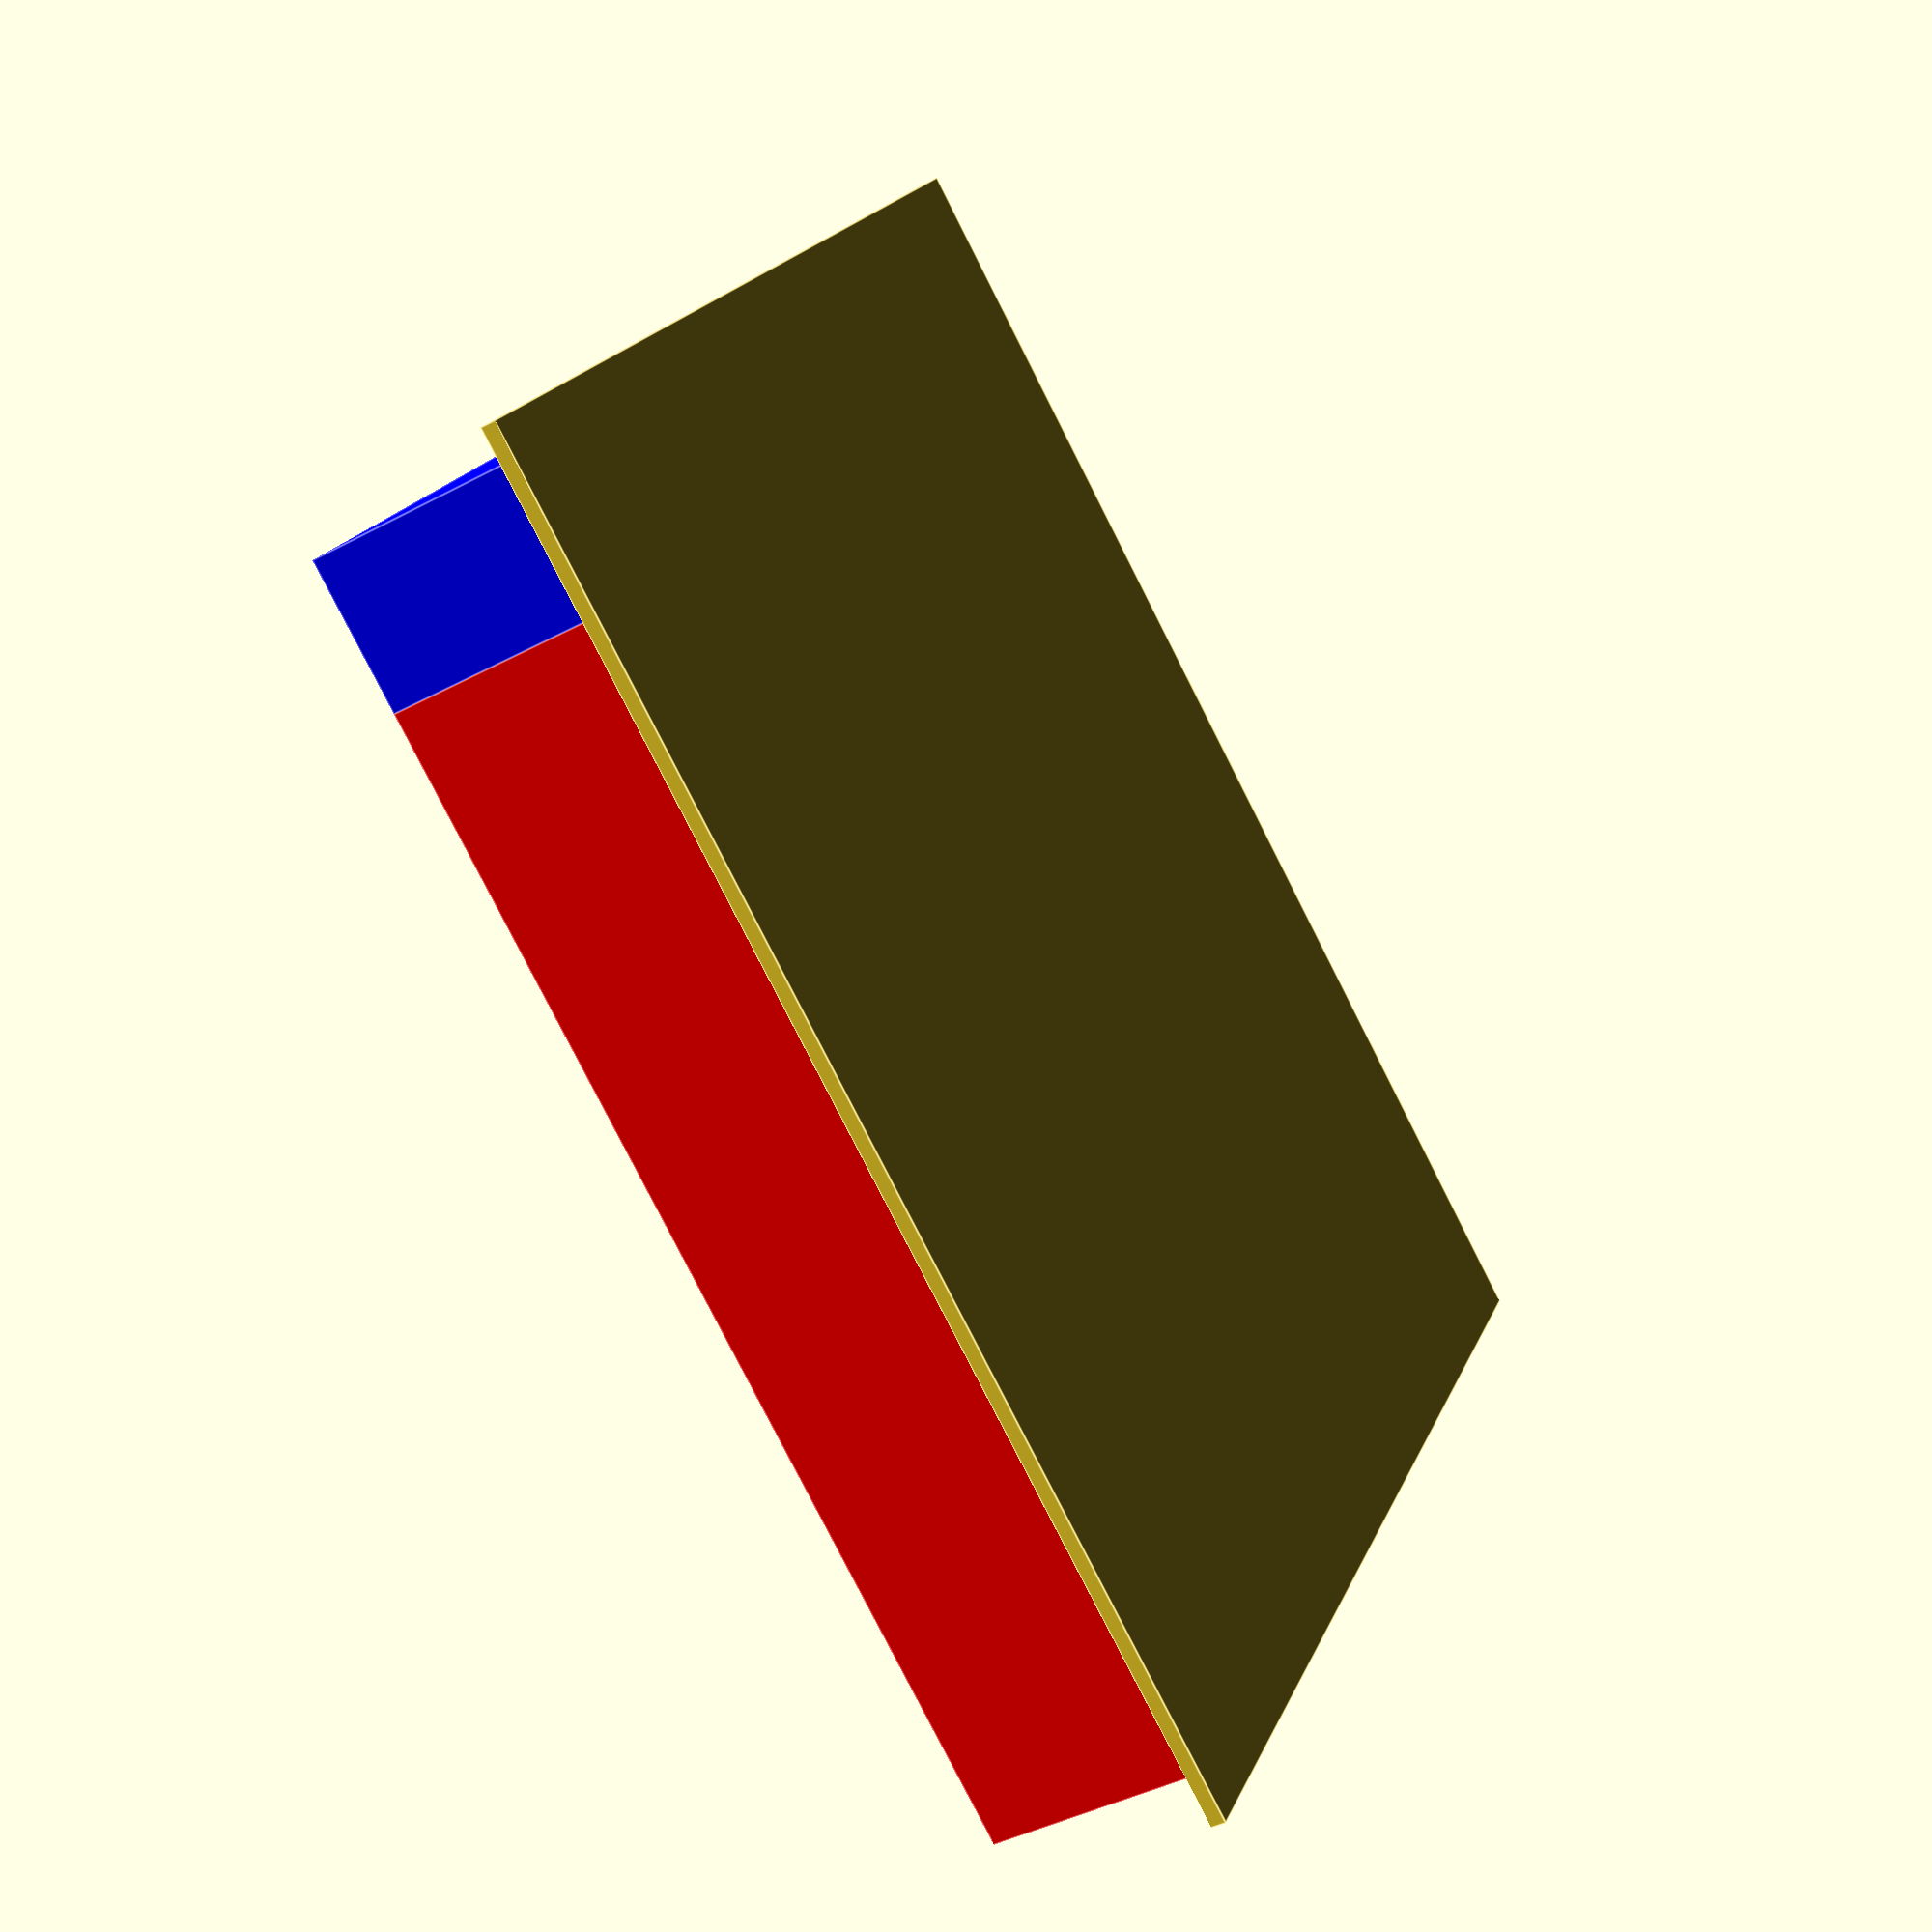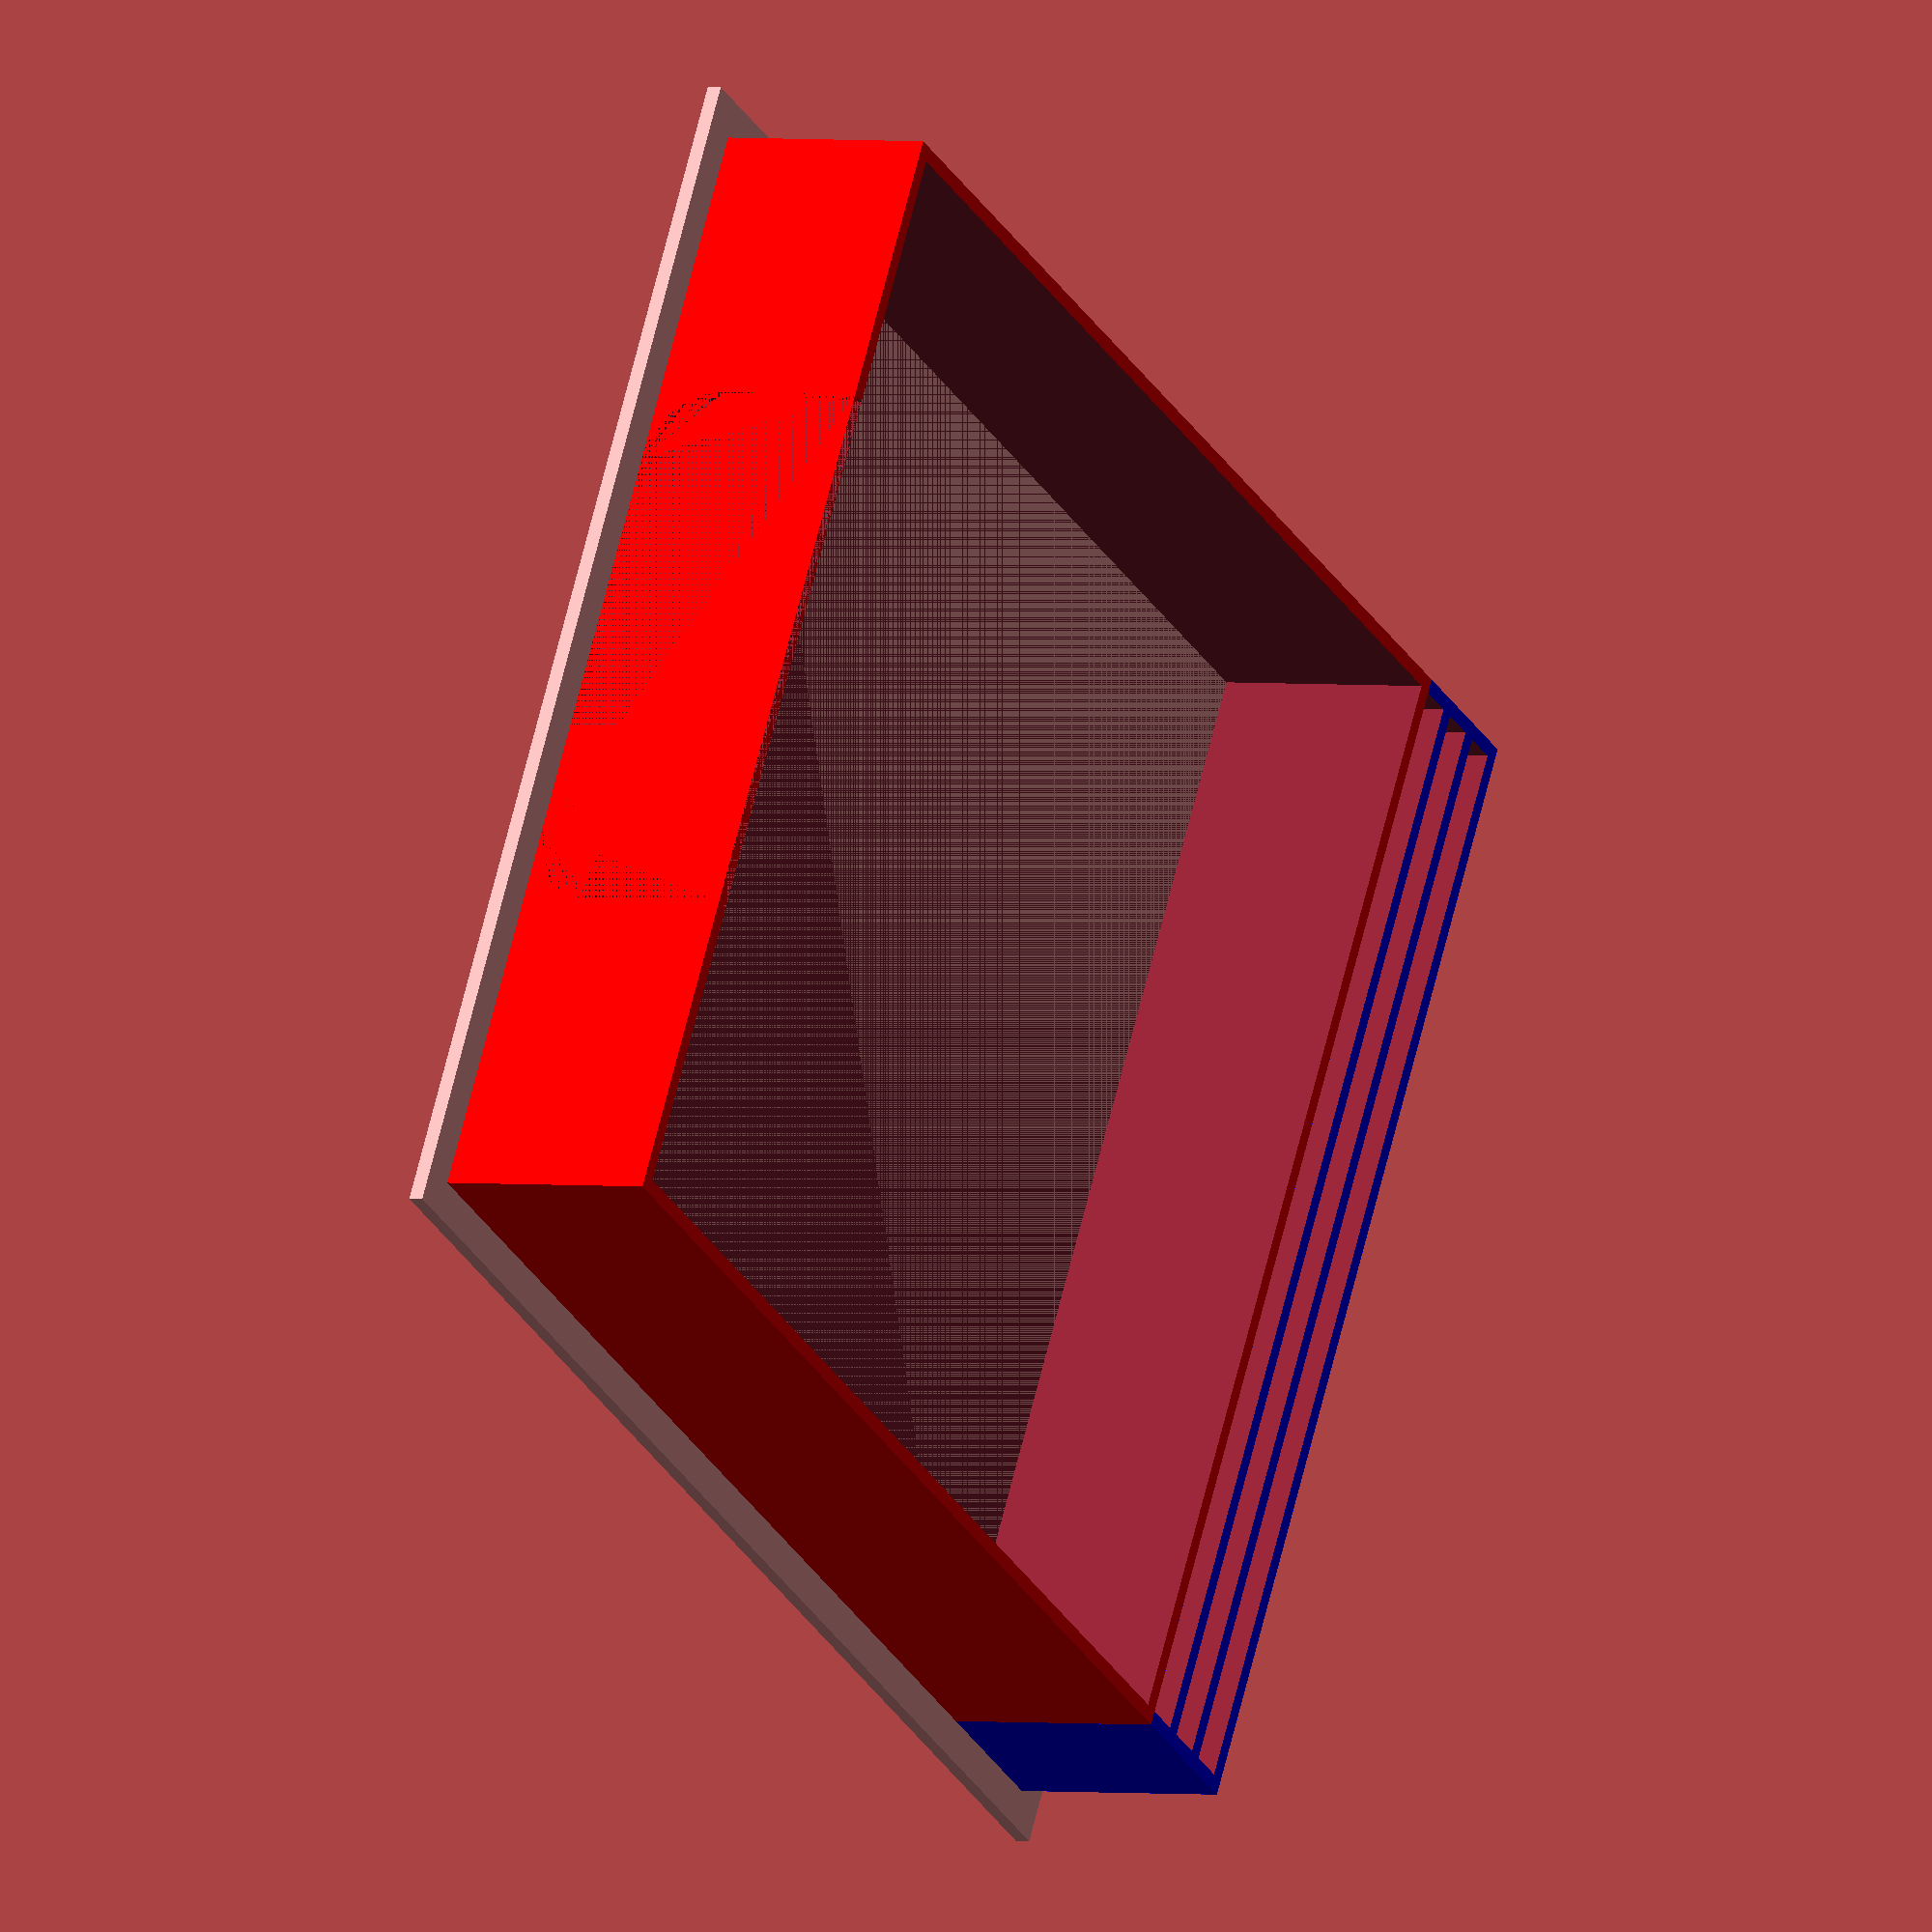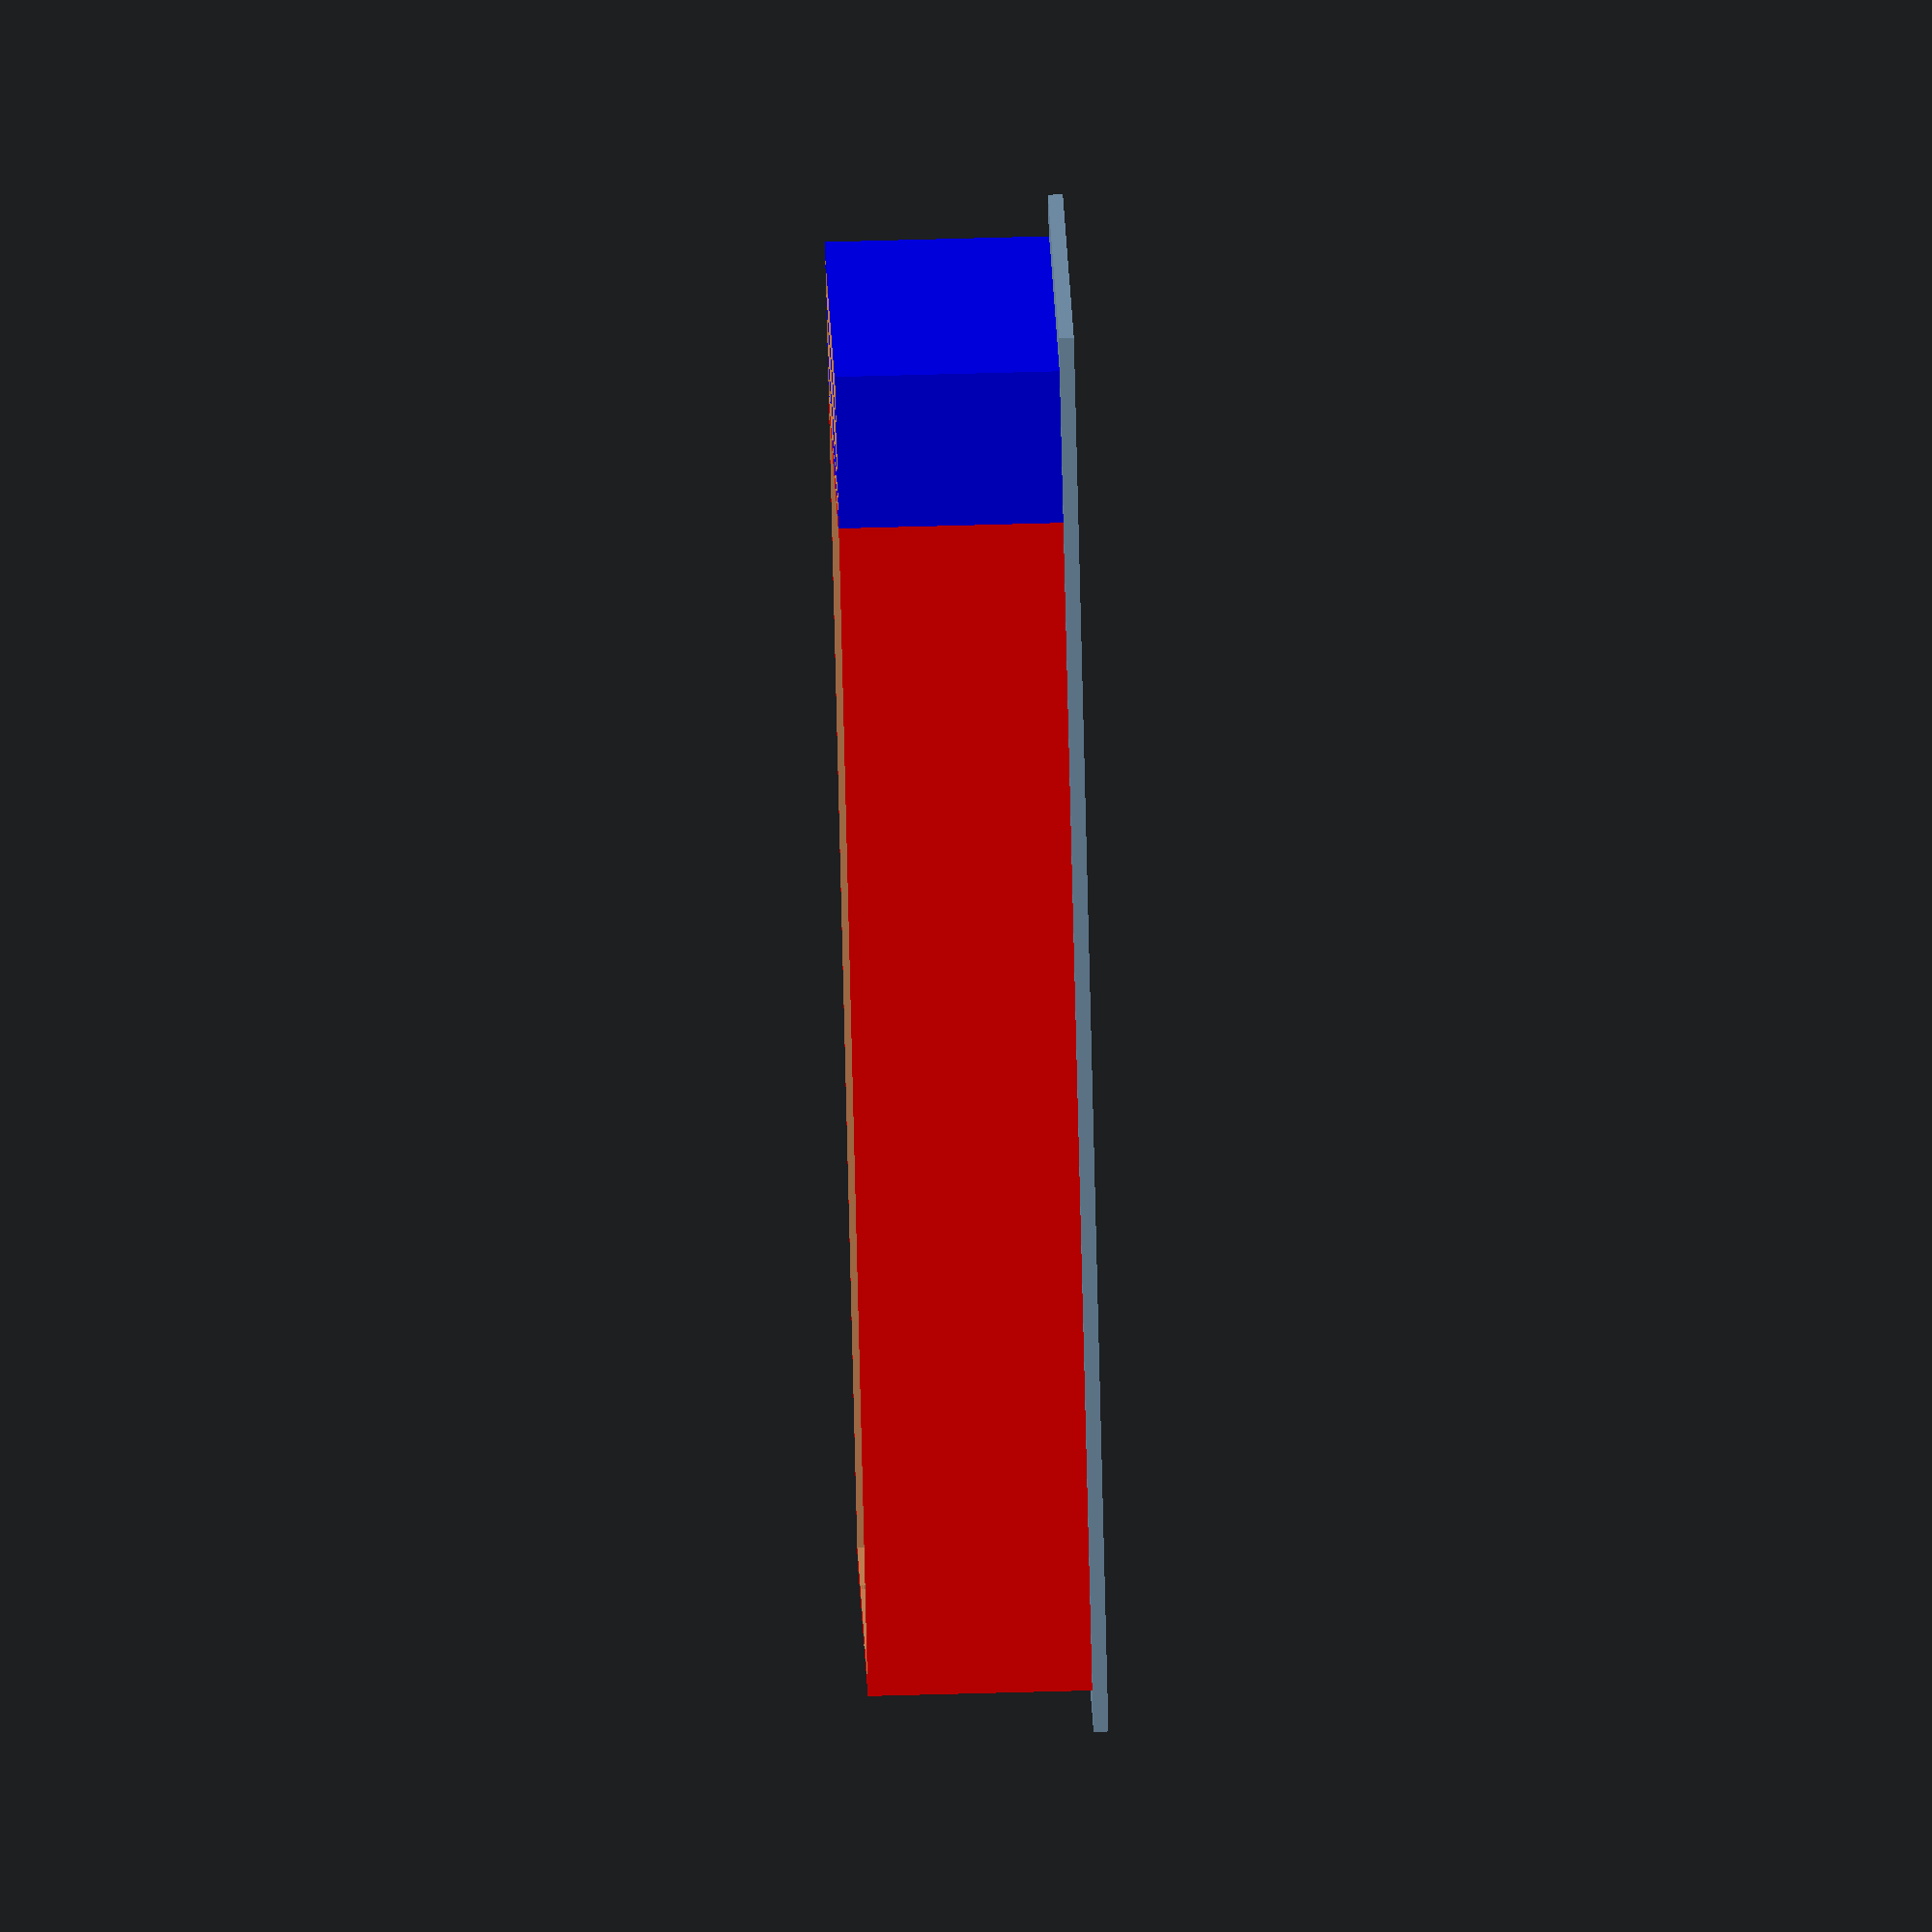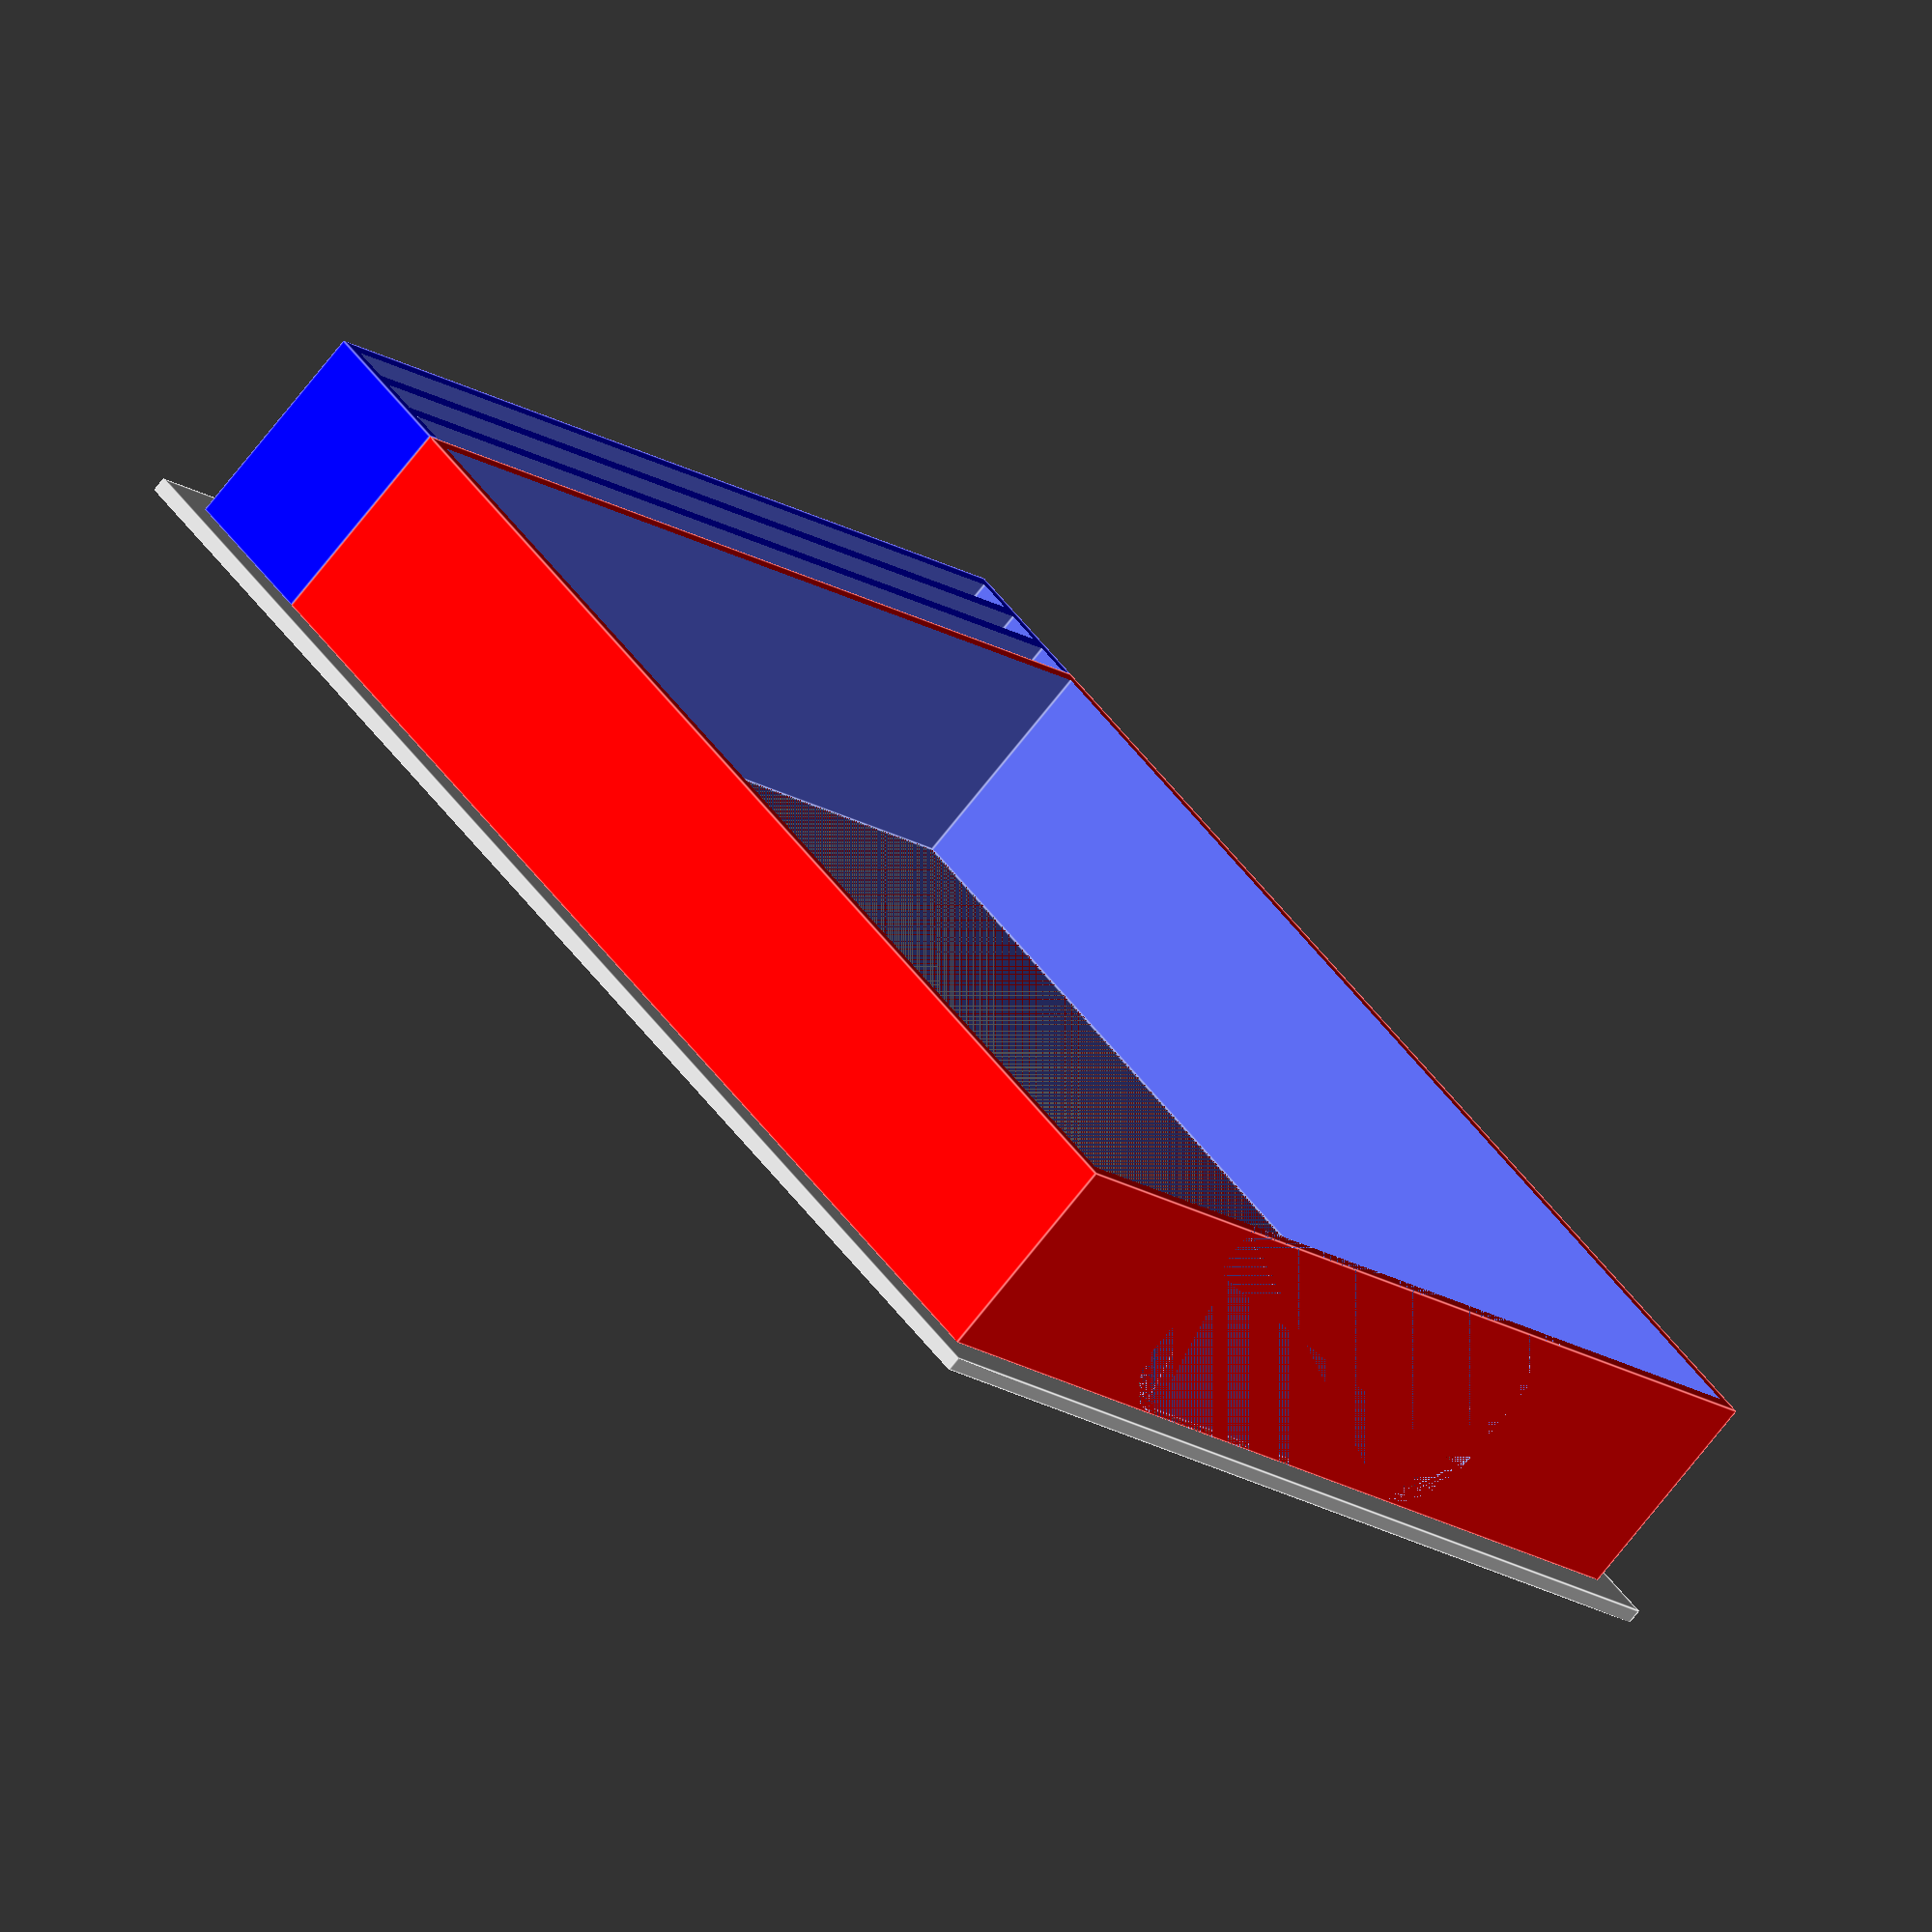
<openscad>
// All values in mm unless a quanity or states otherwise

/* [Render Parameters] */
Item = "Holder"; // ["Holder", "ToDoTemplate"]
$fs = 0.2;
$fa = 0.1;

/* [Fitment] */
Global_Clearance = 0.2;

/* [Post-It] */
PostIt_Length = 76.2;
PostIt_Width = 76.2;
PostIt_Height = 15.0;

/* [Holder] */
Base_Thickness = 1.0;
Base_Padding = 2.5;
Wall_Thickness = 1.0;
Finger_Hole_Ratio = 0.5;
Finger_Hole_Radius = 5.0;

/* [Templates] */
Number_Of_Holders = 3;
Holder_thickness = 2.0;

Total_Perimeter = Base_Padding + Wall_Thickness + Global_Clearance;
Holder_Length = Number_Of_Holders > 0 ? Number_Of_Holders * (Wall_Thickness + Holder_thickness + (2 * Global_Clearance)) : 0; 
Total_Width = ((Total_Perimeter) * 2) + PostIt_Width;
Total_Length = ((Total_Perimeter) * 2) + PostIt_Length + Holder_Length;


// Model
if (Item == "Holder")
{
    PostITHolder();
}
else
{
    Template(Item);
}

module Template(Item)
{
     difference()
    {
        TemplateBase();
    }
}

module TemplateBase()
{
    cube([PostIt_Width, PostIt_Length, Holder_thickness]);
}

module PostITHolder()
{
    Base();
    PostItHolder();
    if (Number_Of_Holders > 0)
    {
        TemplateHolders();
    }
}

// Design Modules
module Base()
{
    cube([Total_Width, Total_Length, Base_Thickness]);
}

module PostItHolder()
{
    noteOffset = Wall_Thickness + Global_Clearance;
    
    translate([Base_Padding, Base_Padding, Base_Thickness])
    {
        difference()
        {
            color("red")
            cube([(noteOffset * 2) + PostIt_Width, (noteOffset * 2) + PostIt_Length, PostIt_Height]);
            
            translate([Wall_Thickness, Wall_Thickness, 0])
            cube([PostIt_Width + (2 * Global_Clearance), PostIt_Length + (2 * Global_Clearance), PostIt_Height + 1]);
            
            FingerHole();
        }
    }
}

module FingerHole()
{
    holeWidth = PostIt_Width * Finger_Hole_Ratio;
    
    translate([(PostIt_Width / 2) - (holeWidth / 2),Wall_Thickness,0])
    rotate([90,0,0])
    linear_extrude(Wall_Thickness)
    {
        union()
        {
            //top rectangle
            translate([0,Finger_Hole_Radius])
            square([holeWidth, PostIt_Height - Finger_Hole_Radius]);
            
            translate([Finger_Hole_Radius,0])
            square([holeWidth - (2 * Finger_Hole_Radius), Finger_Hole_Radius]);
            
            //bottom rectangle with radius
            intersection()
            {
                square([holeWidth, Finger_Hole_Radius]);
                translate([Finger_Hole_Radius,Finger_Hole_Radius])
                circle(r = Finger_Hole_Radius);
            }
            
            intersection()
            {
                square([holeWidth, Finger_Hole_Radius]);
                translate([holeWidth - Finger_Hole_Radius,Finger_Hole_Radius])
                circle(r = Finger_Hole_Radius);    
            }
        }
    }
}

module TemplateHolders()
{
   holderYDistance = Wall_Thickness + (2 * Global_Clearance) + Holder_thickness;   
   translate([Base_Padding, Base_Padding + PostIt_Length + (2 * (Wall_Thickness + Global_Clearance)), Base_Thickness])
    {
        difference()
        {
            color("blue")
            cube([((Wall_Thickness + Global_Clearance) * 2) + PostIt_Width, Holder_Length, PostIt_Height]);
            
            for (i = [0:Number_Of_Holders - 1]) 
            {
                translate([Wall_Thickness, i * holderYDistance, 0])
                cube([PostIt_Width + (2 * Global_Clearance), Holder_thickness + (2 * Global_Clearance), PostIt_Height + 1]);
            }
        }
    }
}
</openscad>
<views>
elev=42.1 azim=56.8 roll=122.7 proj=p view=edges
elev=358.1 azim=118.9 roll=299.6 proj=o view=wireframe
elev=103.2 azim=109.8 roll=91.5 proj=o view=wireframe
elev=253.2 azim=133.9 roll=218.2 proj=o view=edges
</views>
